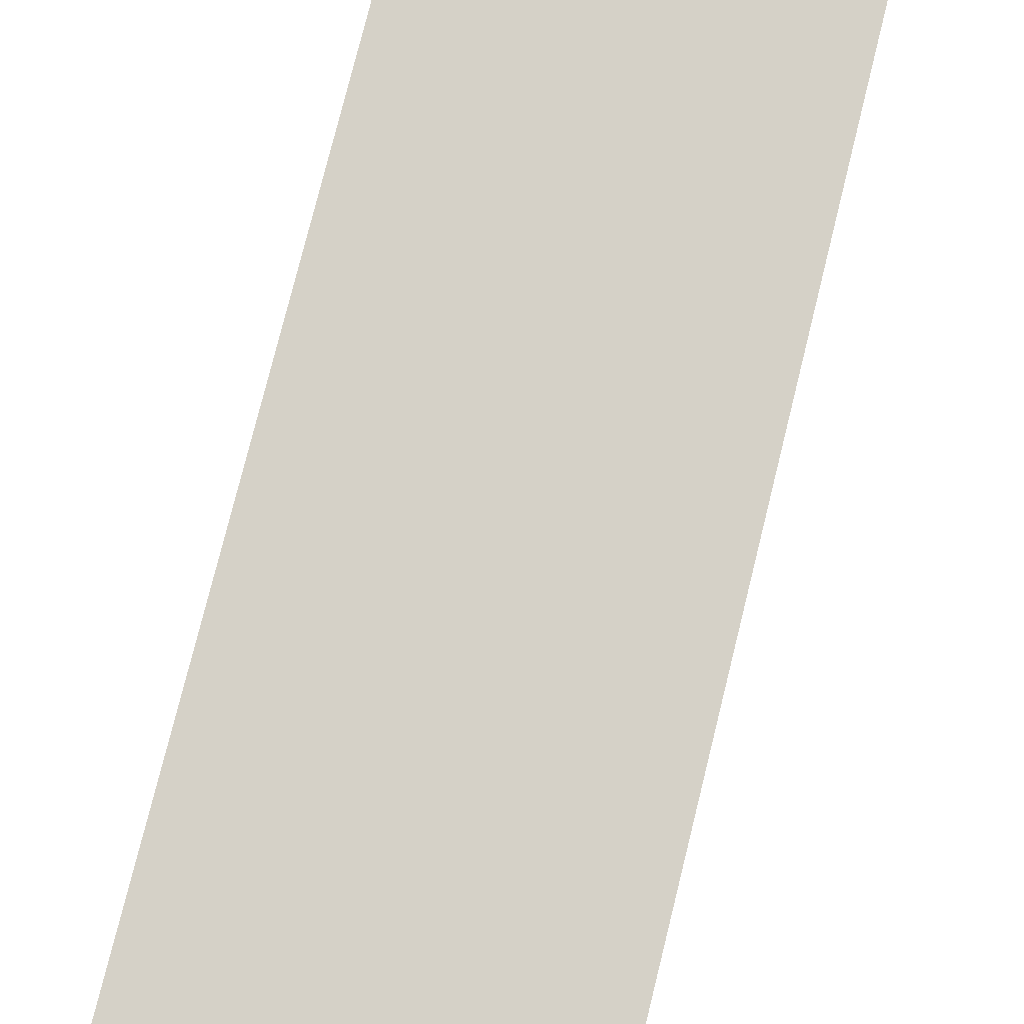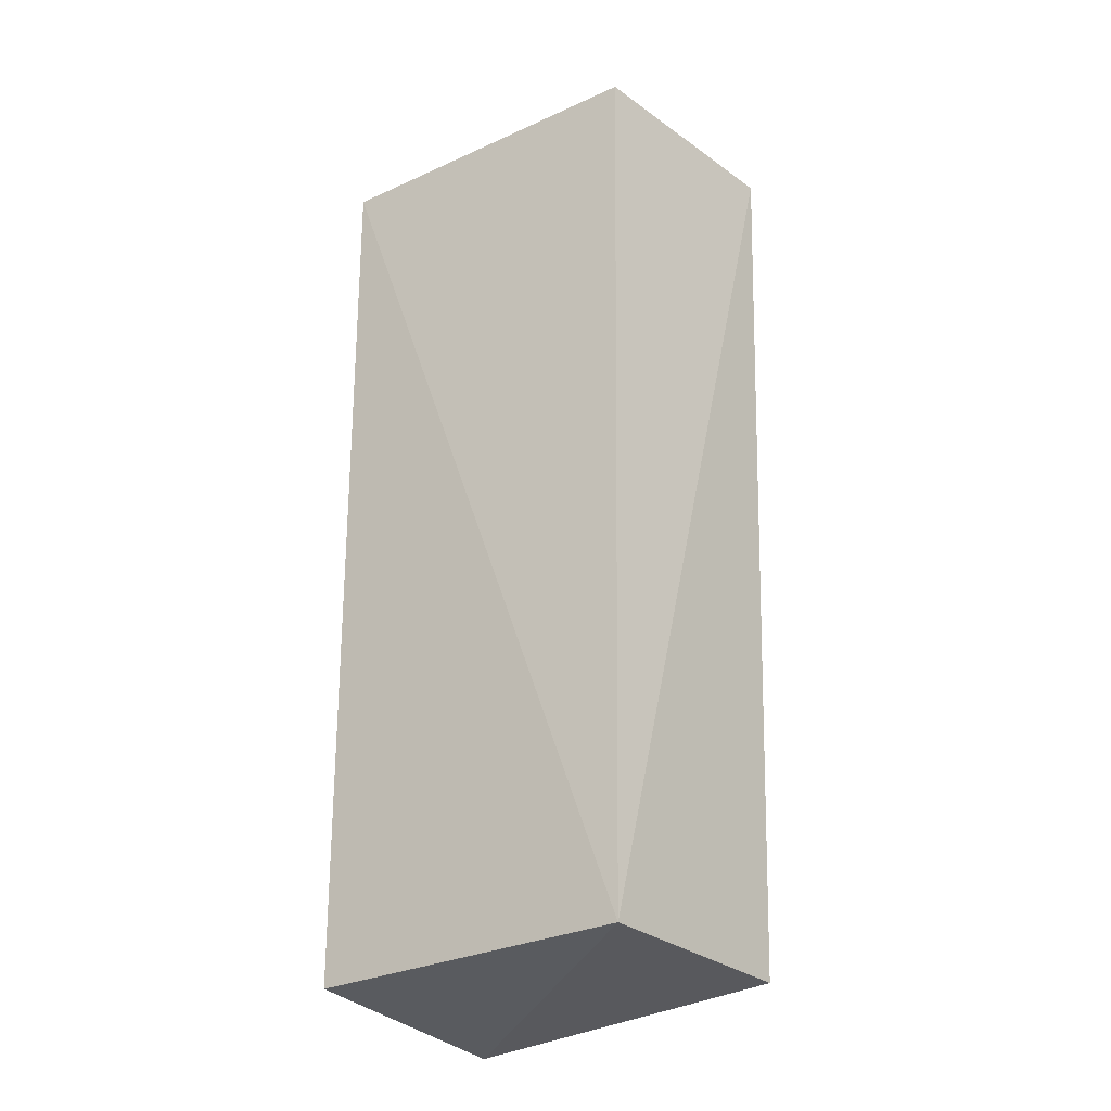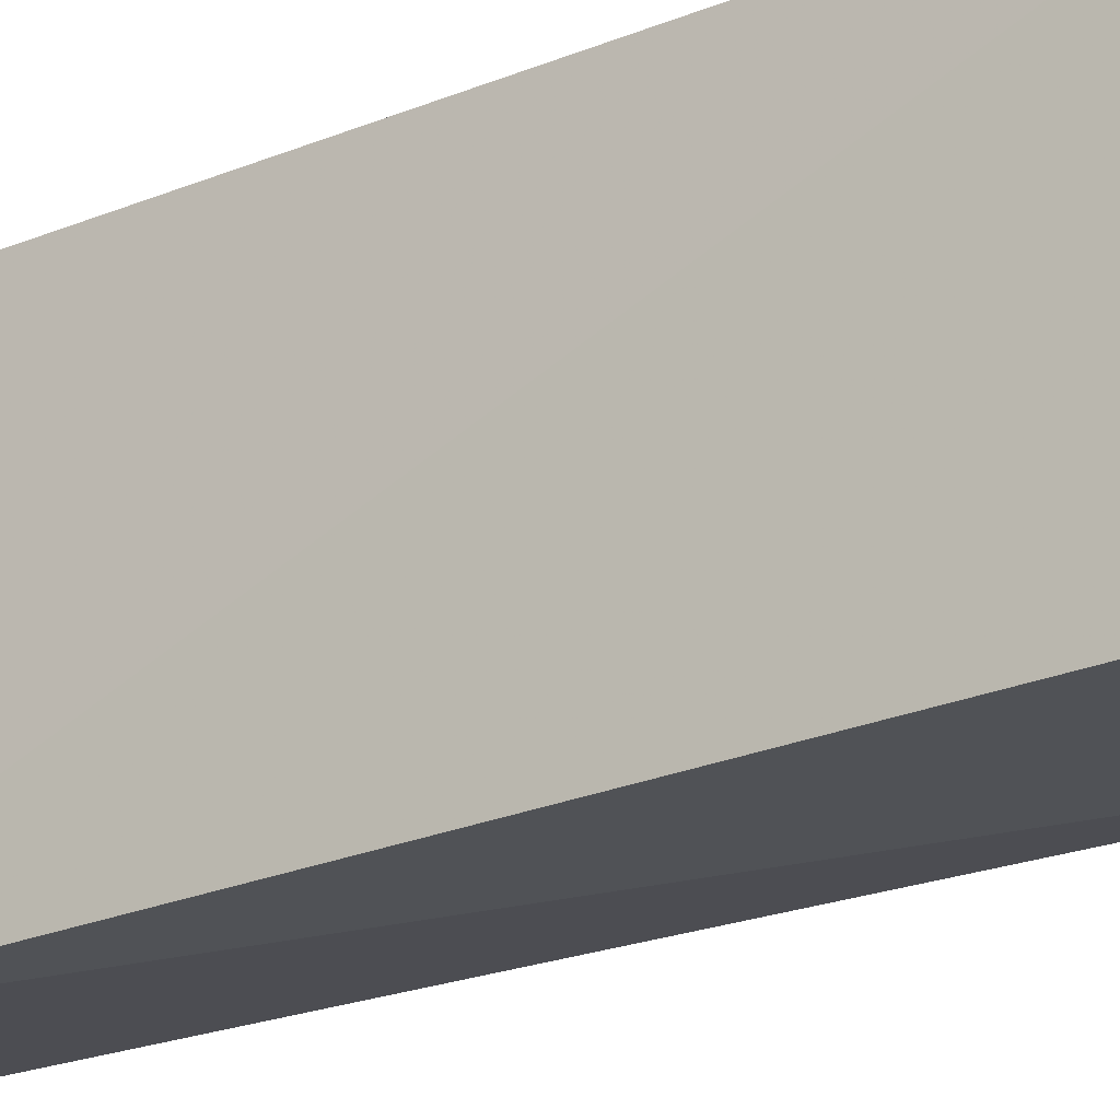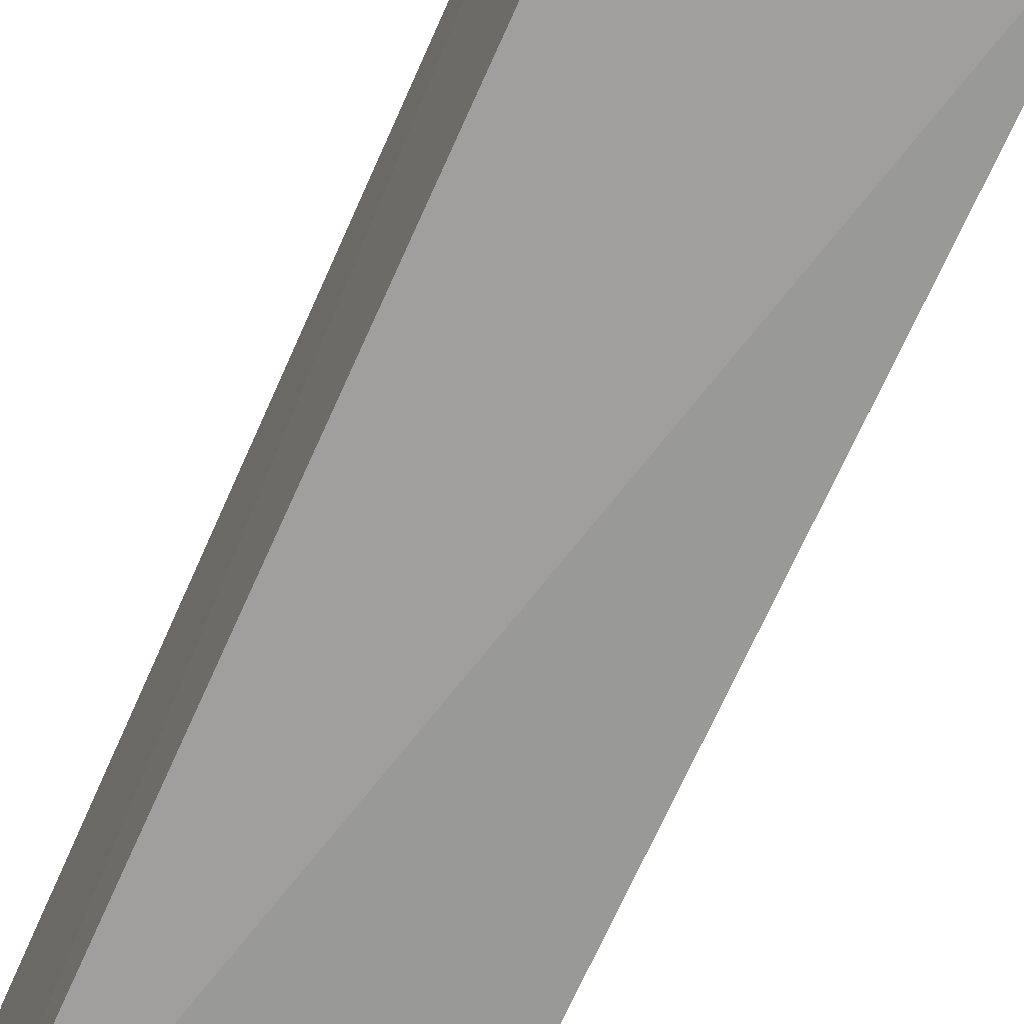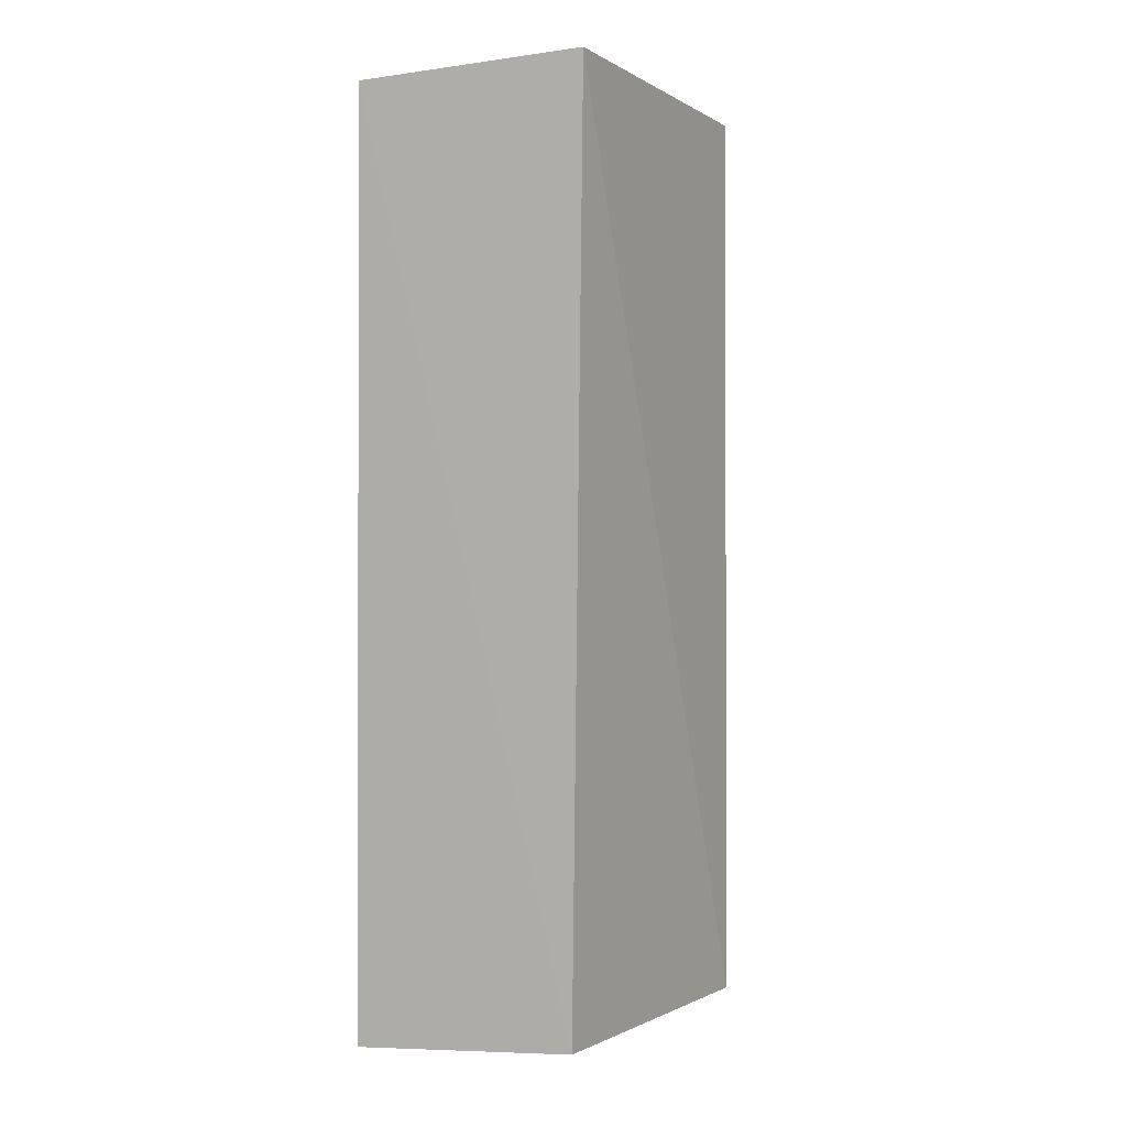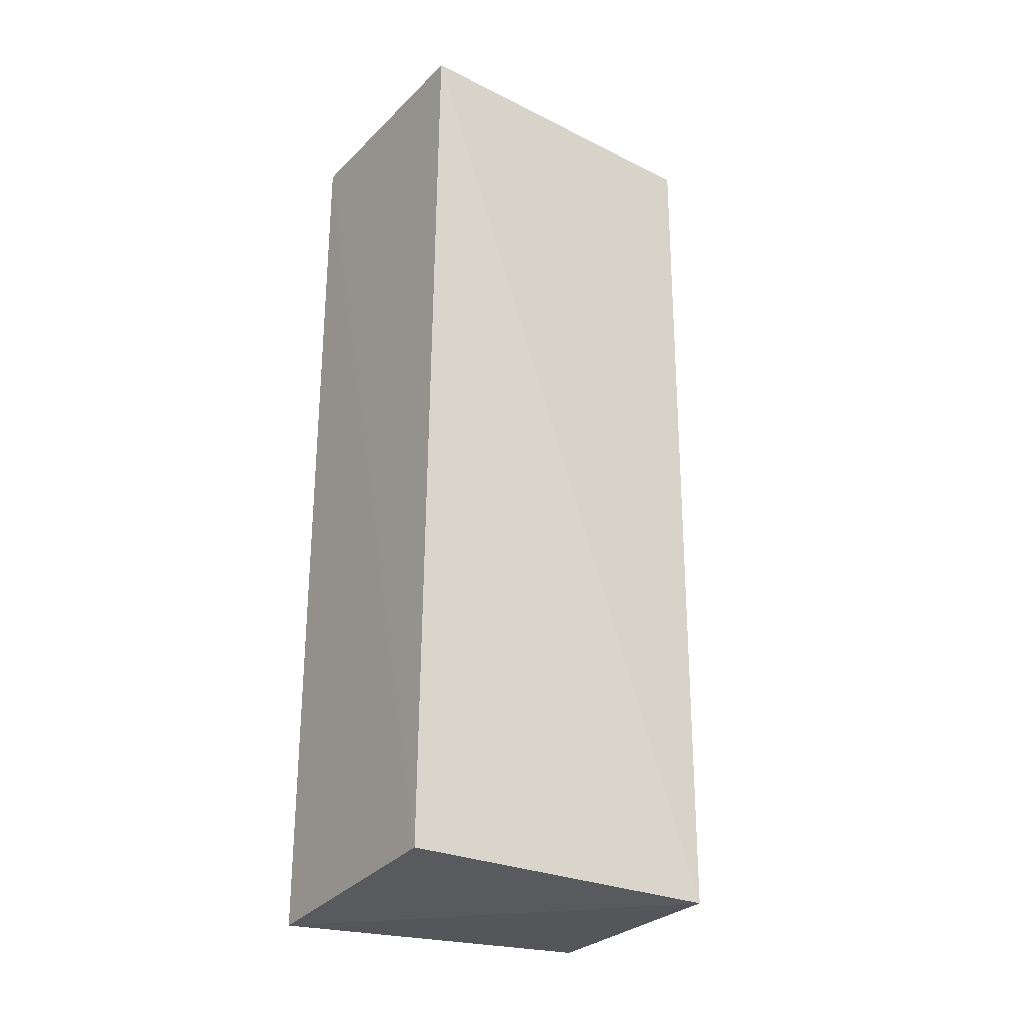
<metadata>
{"format":"obj","ext":"obj","renderer":"f3d","projection":"perspective","resolution":1024,"background":"white","views":[{"elev":79.5,"azim":13.7,"up":"+Y"},{"elev":-28.0,"azim":-52.9,"up":"+Z"},{"elev":-21.4,"azim":125.7,"up":"+Y"},{"elev":-70.4,"azim":156.0,"up":"+Y"},{"elev":-0.7,"azim":-150.6,"up":"+Z"},{"elev":-27.7,"azim":-124.6,"up":"+Z"}]}
</metadata>
<code>
v -0.1458 0.0002441 0.1081
v -0.1458 -0.0413 0.1081
v -0.1458 0.0002534 0.003228
v -0.1724 0.0003146 0.005476
v -0.1736 8.873e-05 0.108
v -0.1723 -0.03743 0.005627
v -0.1717 -0.03851 0.1081
v -0.1463 -0.03826 0.005431
f 1 2 3
f 1 3 4
f 5 1 4
f 6 4 3
f 6 5 4
f 7 2 1
f 7 1 5
f 7 6 2
f 7 5 6
f 8 6 3
f 8 3 2
f 8 2 6

</code>
